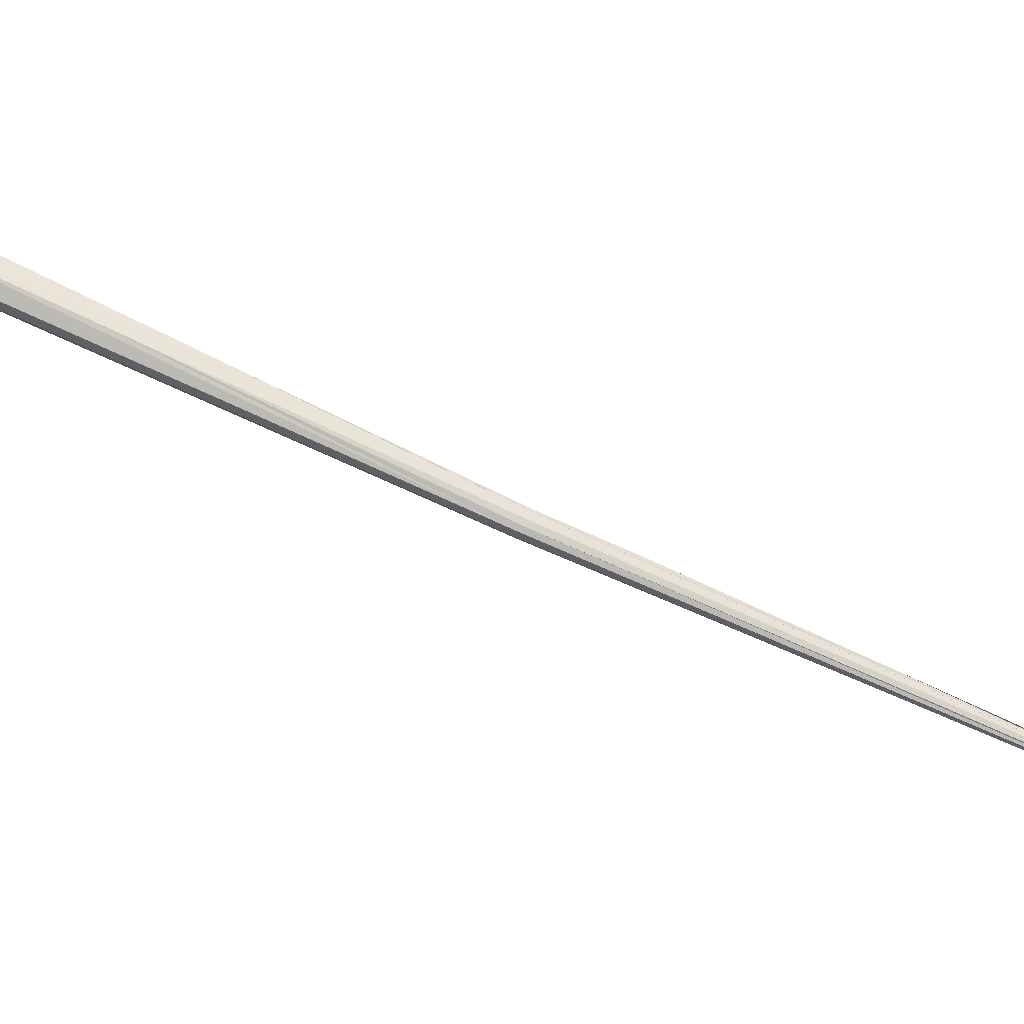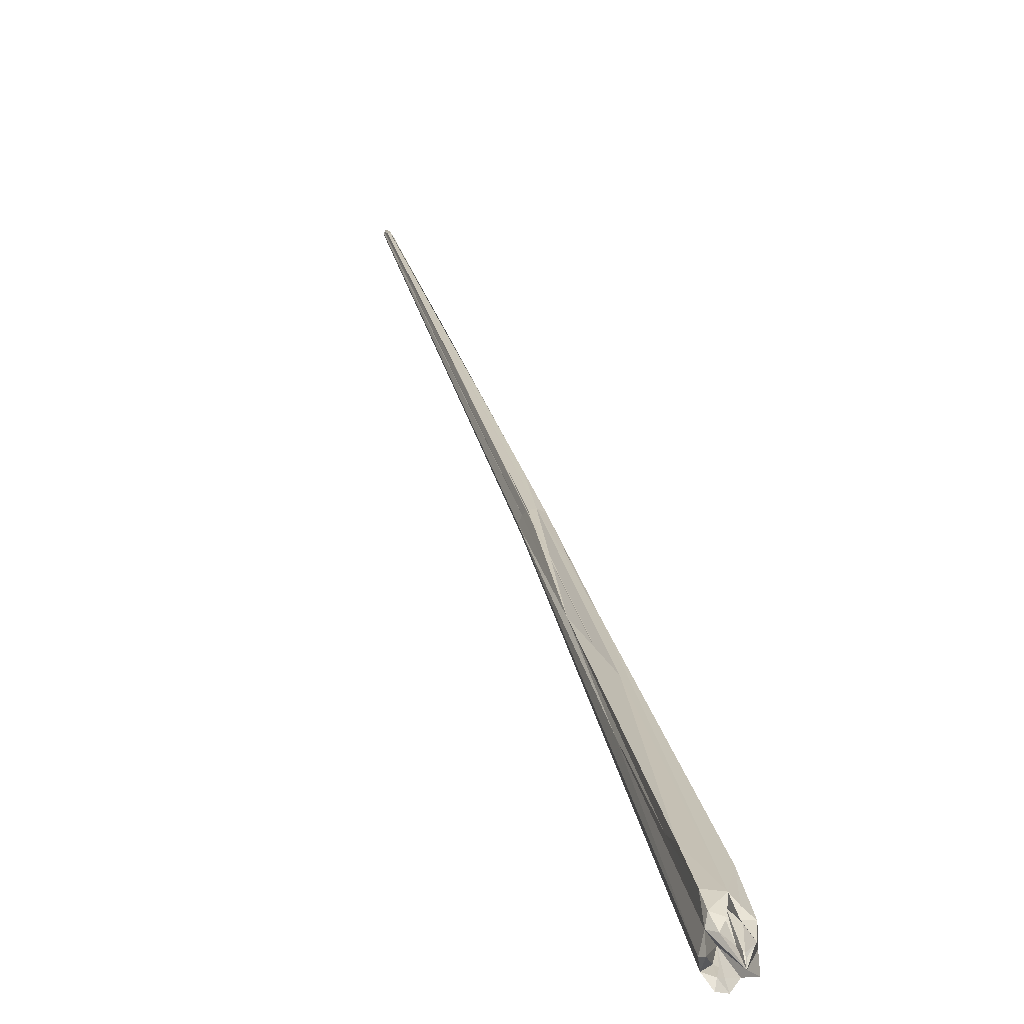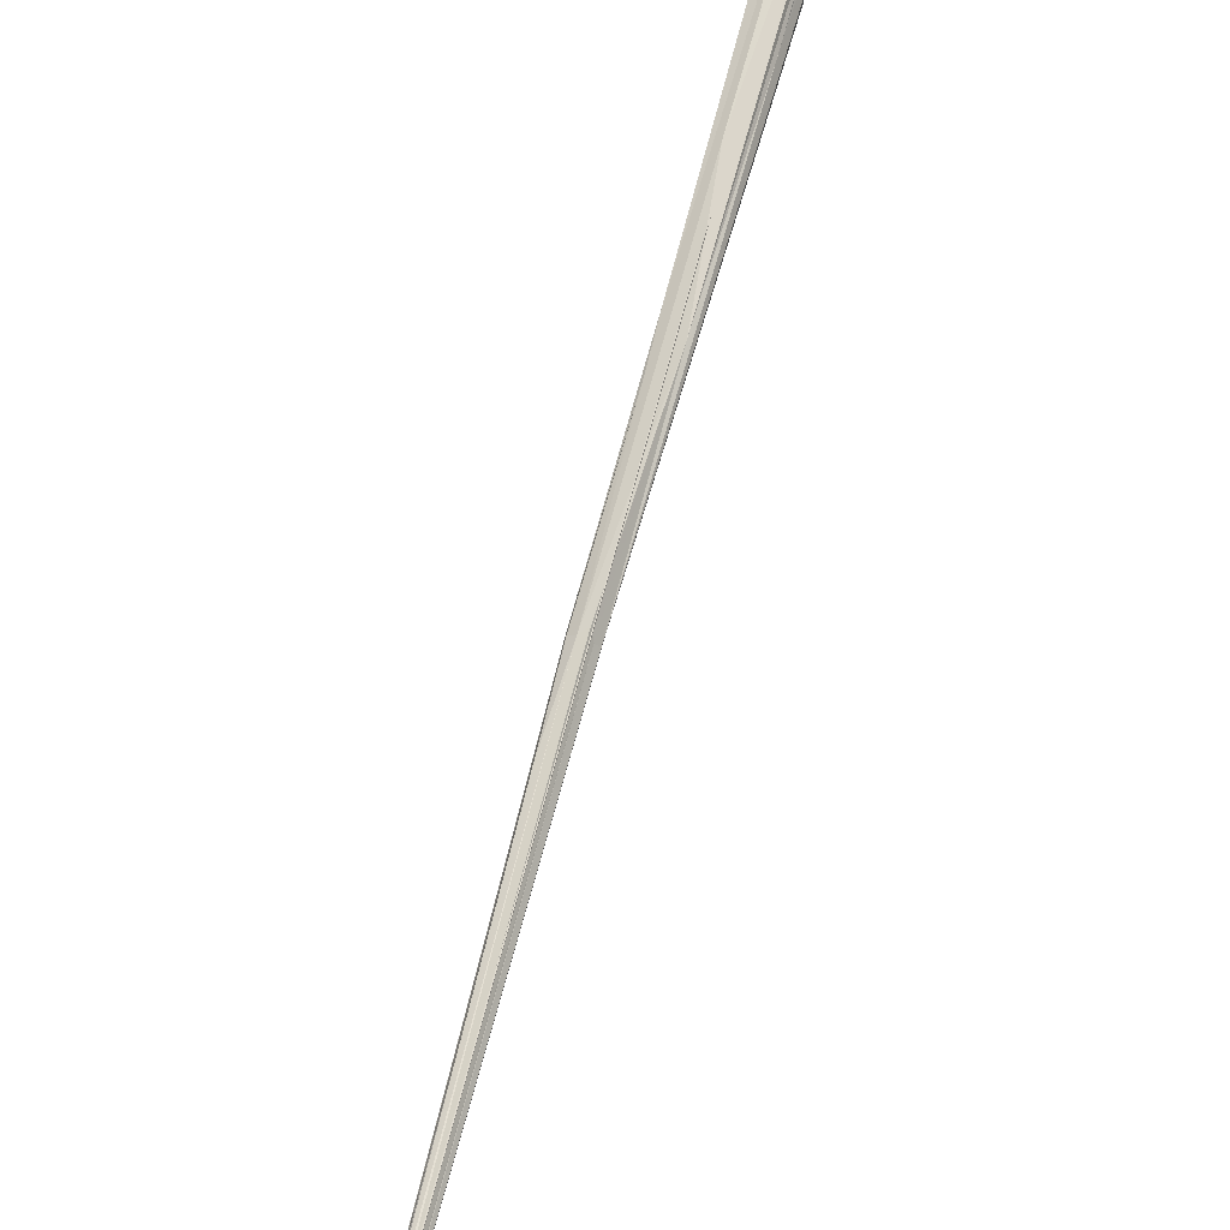
<metadata>
{"format":"obj","ext":"obj","renderer":"f3d","projection":"perspective","resolution":1024,"background":"white","views":[{"elev":-32.9,"azim":-115.3,"up":"+Y"},{"elev":41.2,"azim":157.5,"up":"+Y"},{"elev":44.8,"azim":3.2,"up":"+Y"}]}
</metadata>
<code>
v -840.5 -113.1 306
v -840.6 -113.3 306.1
v -841 -114 307.8
v -840.5 -113.3 305.8
v -840.4 -113.4 306
v -842.3 -116.7 314.2
v -840.2 -113.4 305.8
v -842.3 -116.7 314.3
v -840.1 -113.3 305.8
v -842.2 -116.6 314.2
v -842.1 -116.6 314.3
v -840.1 -113.2 306
v -840.1 -113.1 306
v -842.2 -116.5 314.4
v -841 -114.5 309.6
v -840.2 -113 306.2
v -840.5 -113.6 307.6
v -841.6 -115.5 312
v -842.2 -116.4 314.4
v -842.2 -116.3 314.3
v -842.6 -117.2 316.4
v -844 -119.5 322.7
v -842.9 -117.5 317.4
v -844 -119.4 322.6
v -841.2 -114.3 308.7
v -841.5 -115 310.3
v -841.7 -115.2 311
v -842.4 -116.5 314.3
v -841.8 -115.3 311.7
v -841.9 -115.6 312.3
v -844 -119.5 322.7
v -844 -119.5 322.7
v -843.9 -119.5 322.5
v -844 -119.5 322.7
v -844 -119.5 322.7
v -842.4 -116.6 314.3
v -844 -119.5 322.7
v -844 -119.5 322.6
v -842.4 -116.6 314.3
v -844 -119.5 322.7
v -843.4 -118.3 319.5
v -843 -117.6 317.6
v -842.6 -116.8 315.3
v -840.2 -113.3 305.9
v -840.4 -113.4 306
v -840.4 -113.4 306.3
v -840.5 -113.3 305.8
v -840.3 -113 305.7
v -840.6 -113.3 306.1
v -840.5 -113.1 306
v -840.4 -113 305.8
v -840.4 -113 305.9
v -840.3 -113 305.9
v -840.5 -113 306.1
v -840.4 -113.1 306.4
v -840.3 -113 305.9
v -840.3 -113.1 306
v -840.4 -113.1 306.3
v -840.2 -113 306.1
v -840.2 -113 306.2
v -840.1 -113.1 306
v -840.1 -113.1 306
v -840.1 -113.2 306
v -840.2 -113.3 306.1
v -840.2 -113.3 306.1
v -844 -119.5 322.7
v -844 -119.5 322.7
v -844 -119.6 322.8
v -844 -119.5 322.7
v -844 -119.5 322.7
v -844 -119.5 322.7
v -844 -119.5 322.6
v -843.9 -119.5 322.5
v -844 -119.5 322.7
v -844 -119.5 322.7
v -844 -119.5 322.7
v -844 -119.5 322.6
v -844 -119.5 322.7
v -844 -119.5 322.7
v -840.4 -113 305.8
v -840.3 -113 305.9
v -840.3 -113 305.7
v -840.3 -113 305.9
v -840.3 -113.1 306
v -841 -114.5 309.6
v -841.6 -115.5 312
v -840.5 -113.6 307.6
v -840.5 -113.3 307.3
v -840.3 -113 306.6
v -840.2 -113 306.2
v -840.2 -113 306.3
v -840.2 -113 306.1
v -840.4 -113 306.2
v -840.4 -113.1 306.3
v -840.4 -113.1 306.4
v -840.5 -113 306.4
v -840.4 -113 306.2
v -840.5 -113 306.1
v -840.4 -113 305.9
v -840.6 -113 306.1
v -840.5 -113.1 306
v -841 -114 307.8
v -840.8 -113.3 306.9
v -841.2 -114.3 308.7
v -841.8 -115.3 311.7
v -841.7 -115.2 311
v -841.4 -114.7 310.4
v -841.9 -115.6 312.3
v -840.5 -113 306.3
v -842.6 -117.2 316.4
v -842.2 -116.3 314.3
v -842.9 -117.5 317.4
v -842.3 -116.4 314.4
v -844 -119.4 322.6
v -844 -119.4 322.6
v -843 -117.6 317.6
v -842.6 -116.8 315.3
v -842.4 -116.4 314.3
v -842.4 -116.5 314.3
v -840.4 -113 306.4
v -840.4 -113.4 306
v -840.2 -113.3 305.9
v -840.2 -113.4 305.8
v -840.2 -113.3 305.9
v -840.1 -113.3 305.8
v -840.1 -113.2 306
v -840.2 -113.3 306.1
v -840.2 -113.3 306.1
v -844 -119.5 322.7
v -844 -119.5 322.7
v -844 -119.5 322.7
v -844 -119.4 322.5
v -844 -119.5 322.7
v -844 -119.5 322.7
v -843.4 -118.3 319.5
f 1 2 3
f 3 2 4
f 3 4 3
f 3 4 5
f 3 5 6
f 6 5 7
f 6 7 8
f 8 7 9
f 8 9 10
f 10 9 9
f 10 9 11
f 11 9 12
f 11 12 11
f 11 12 13
f 11 13 14
f 14 13 13
f 14 13 15
f 15 13 16
f 15 16 17
f 17 16 17
f 17 17 15
f 15 17 15
f 15 15 14
f 14 15 18
f 14 18 19
f 19 18 20
f 19 20 19
f 19 20 21
f 19 21 22
f 22 21 23
f 22 23 24
f 24 23 24
f 24 24 3
f 3 24 3
f 3 3 25
f 25 3 6
f 25 6 25
f 25 6 26
f 25 26 27
f 27 26 28
f 27 28 29
f 29 28 30
f 29 30 30
f 30 30 22
f 30 22 22
f 22 22 31
f 22 31 19
f 19 31 31
f 19 31 14
f 14 31 31
f 14 31 11
f 11 31 32
f 11 32 11
f 11 32 33
f 11 33 10
f 10 33 33
f 10 33 8
f 8 33 34
f 8 34 6
f 6 34 35
f 6 35 36
f 36 35 37
f 36 37 36
f 36 37 38
f 36 38 39
f 39 38 38
f 39 38 28
f 28 38 40
f 28 40 28
f 28 40 41
f 28 41 28
f 28 41 42
f 28 42 43
f 43 42 43
f 43 43 28
f 28 43 28
f 28 28 39
f 39 28 26
f 39 26 36
f 36 26 6
f 36 6 6
f 6 6 44
f 6 44 44
f 44 44 45
f 44 45 46
f 46 45 47
f 46 47 48
f 48 47 49
f 48 49 48
f 48 49 50
f 48 50 51
f 51 50 52
f 51 52 53
f 53 52 54
f 53 54 53
f 53 54 55
f 53 55 56
f 56 55 55
f 56 55 57
f 57 55 58
f 57 58 57
f 57 58 59
f 57 59 48
f 48 59 60
f 48 60 46
f 46 60 60
f 46 60 61
f 61 60 62
f 61 62 61
f 61 62 63
f 61 63 61
f 61 63 64
f 61 64 46
f 46 64 65
f 46 65 44
f 44 65 44
f 44 44 66
f 66 44 66
f 66 66 67
f 67 66 68
f 67 68 69
f 69 68 68
f 69 68 70
f 70 68 68
f 70 68 71
f 71 68 72
f 71 72 73
f 73 72 72
f 73 72 74
f 74 72 72
f 74 72 75
f 75 72 72
f 75 72 76
f 76 72 72
f 76 72 77
f 77 72 72
f 77 72 78
f 78 72 68
f 78 68 79
f 79 68 66
f 79 66 80
f 80 66 81
f 80 81 82
f 82 81 83
f 82 83 84
f 84 83 84
f 84 84 85
f 85 84 85
f 85 85 86
f 86 85 87
f 86 87 88
f 88 87 87
f 88 87 89
f 89 87 90
f 89 90 91
f 91 90 92
f 91 92 93
f 93 92 94
f 93 94 93
f 93 94 95
f 93 95 96
f 96 95 95
f 96 95 97
f 97 95 98
f 97 98 97
f 97 98 99
f 97 99 100
f 100 99 101
f 100 101 100
f 100 101 102
f 100 102 103
f 103 102 104
f 103 104 105
f 105 104 106
f 105 106 106
f 106 106 86
f 106 86 86
f 86 86 88
f 86 88 107
f 107 88 96
f 107 96 108
f 108 96 96
f 108 96 105
f 105 96 96
f 105 96 103
f 103 96 109
f 103 109 100
f 100 109 109
f 100 109 97
f 97 109 96
f 97 96 96
f 96 96 110
f 96 110 110
f 110 110 111
f 110 111 112
f 112 111 113
f 112 113 114
f 114 113 113
f 114 113 115
f 115 113 113
f 115 113 116
f 116 113 113
f 116 113 117
f 117 113 118
f 117 118 119
f 119 118 118
f 119 118 108
f 108 118 113
f 108 113 107
f 107 113 113
f 107 113 86
f 86 113 111
f 86 111 111
f 111 111 88
f 111 88 88
f 88 88 89
f 88 89 96
f 96 89 120
f 96 120 93
f 93 120 120
f 93 120 91
f 91 120 89
f 91 89 89
f 89 89 121
f 89 121 121
f 121 121 122
f 121 122 123
f 123 122 124
f 123 124 125
f 125 124 124
f 125 124 126
f 126 124 124
f 126 124 127
f 127 124 124
f 127 124 128
f 128 124 122
f 128 122 122
f 122 122 129
f 122 129 129
f 129 129 114
f 129 114 130
f 130 114 114
f 130 114 131
f 131 114 115
f 131 115 131
f 131 115 132
f 131 132 133
f 133 132 132
f 133 132 134
f 134 132 132

</code>
